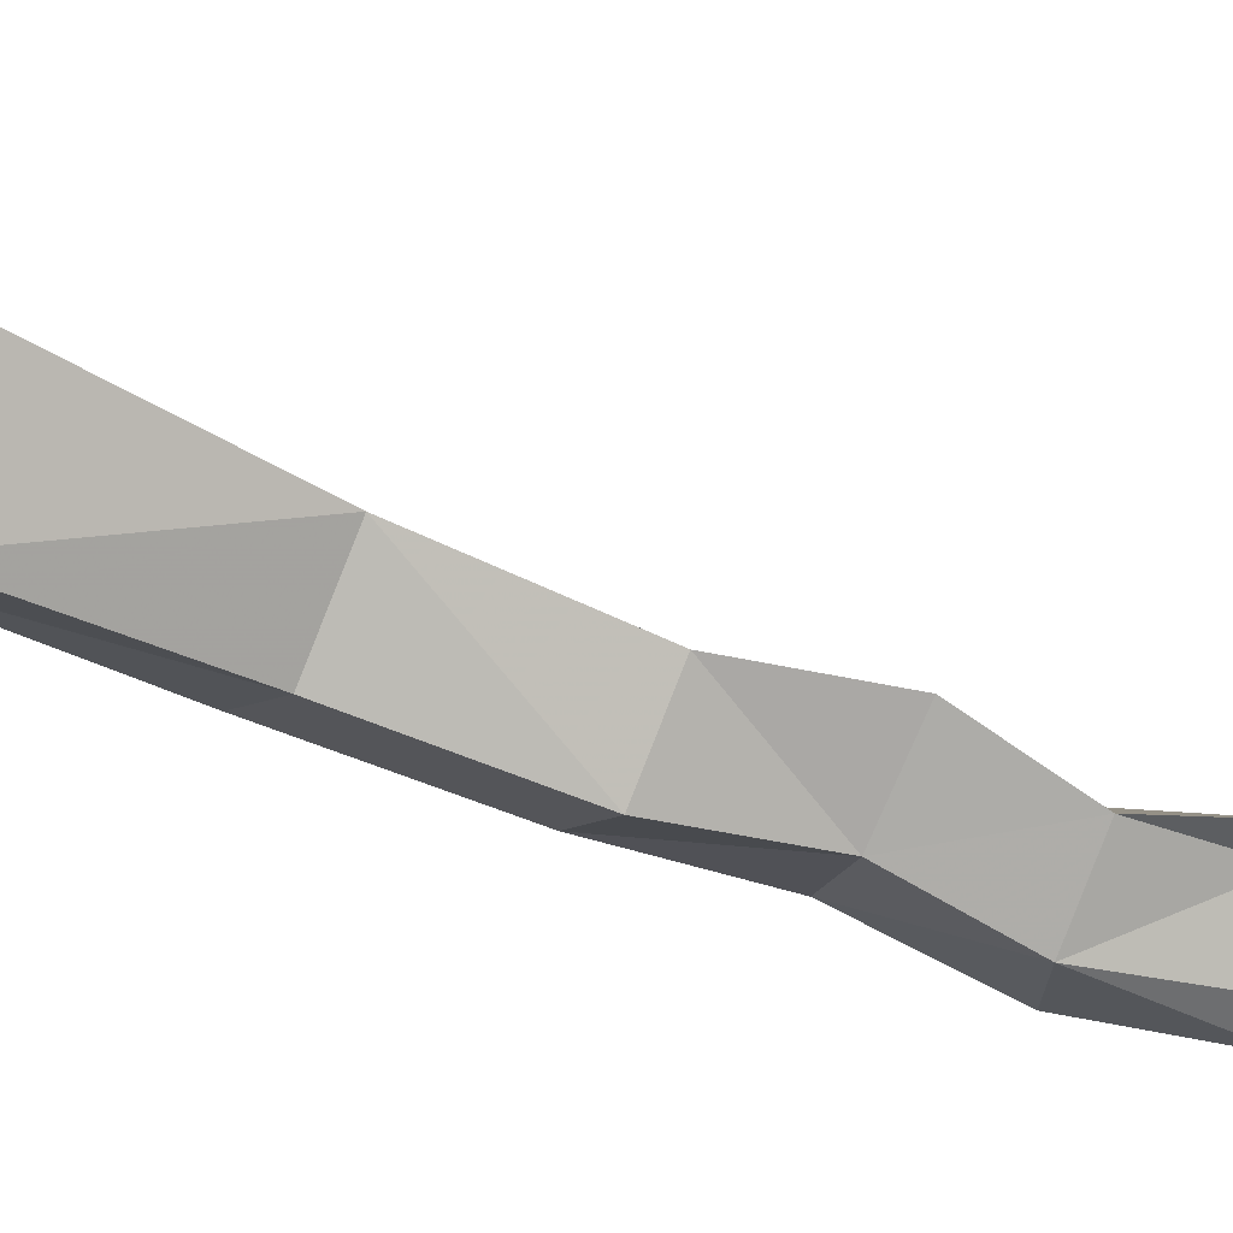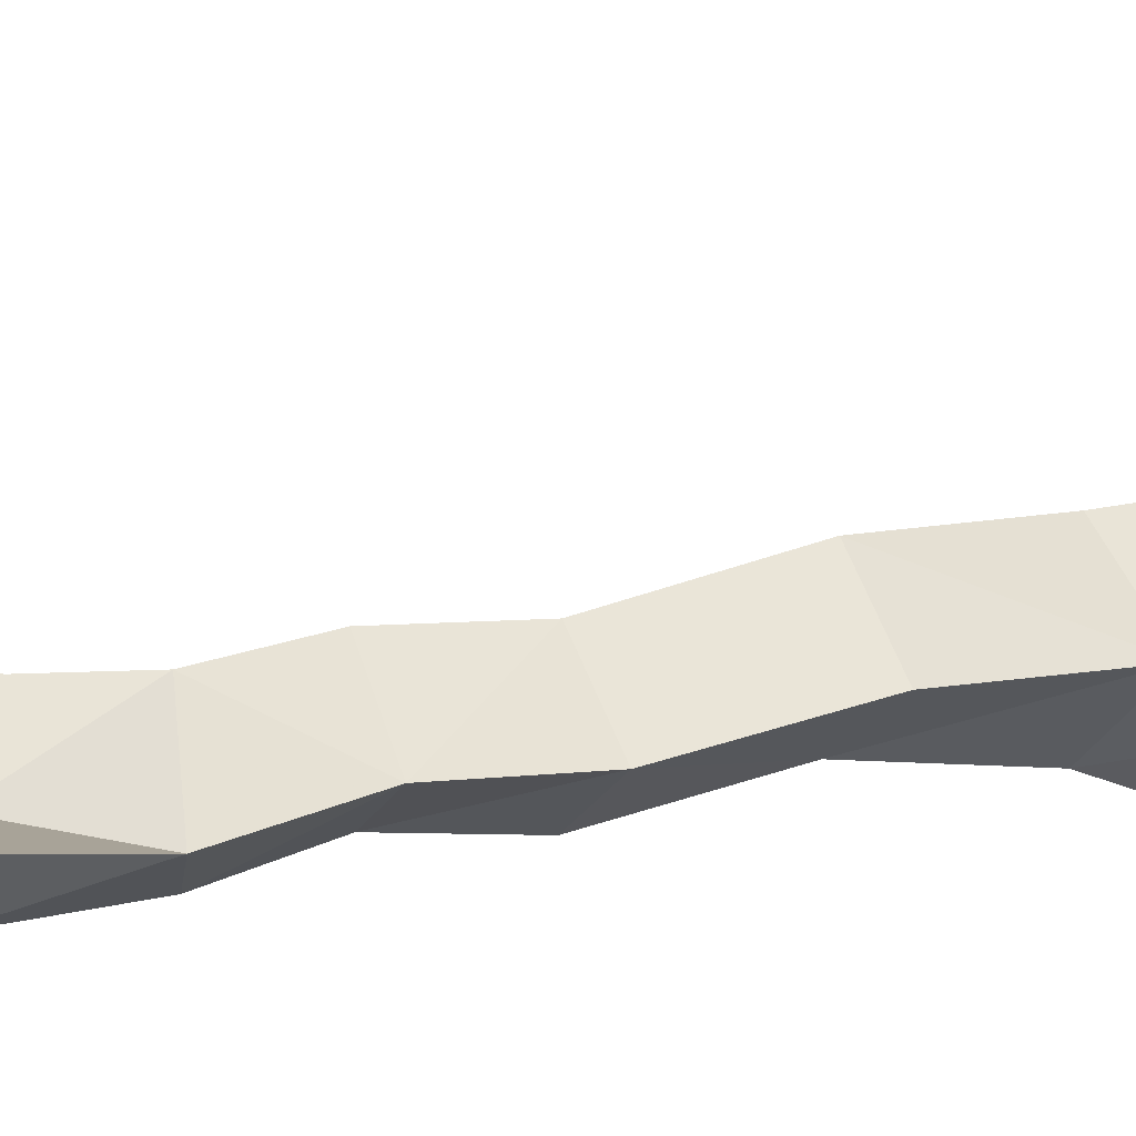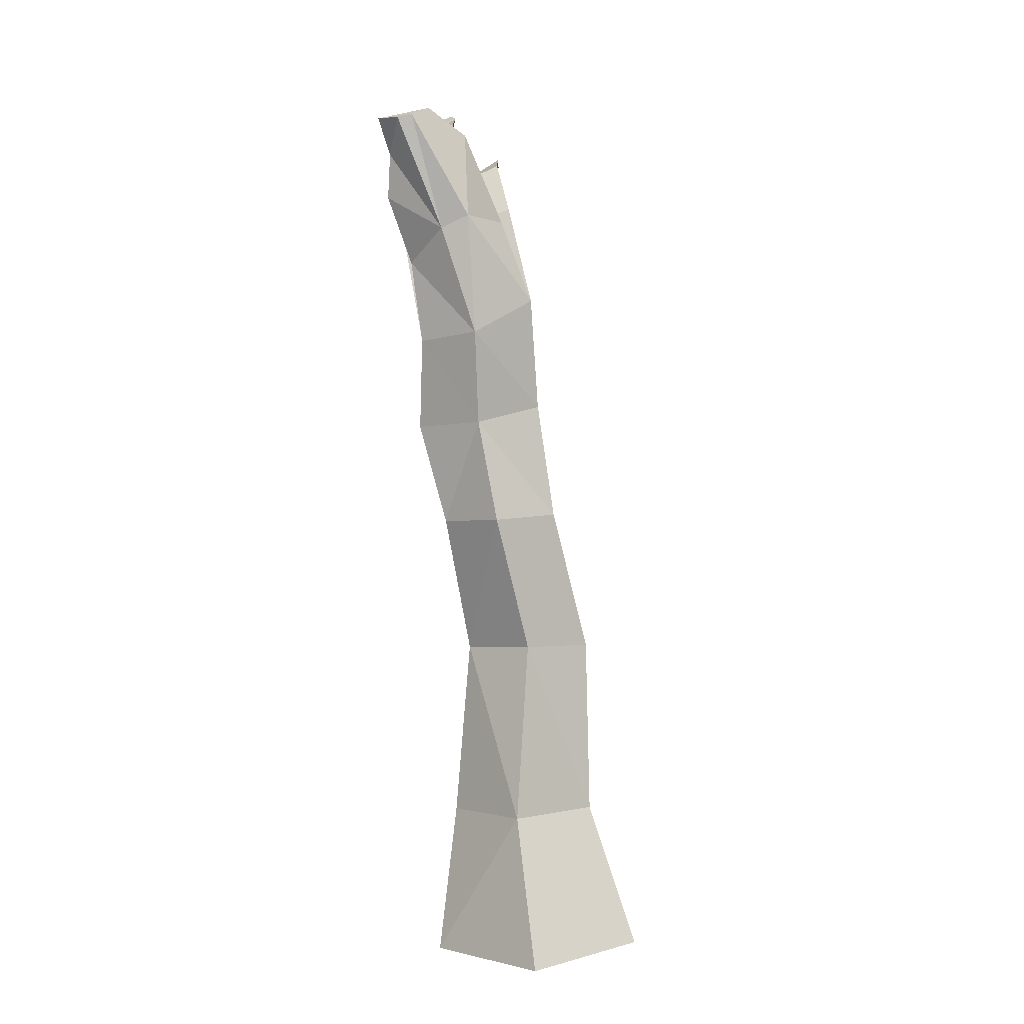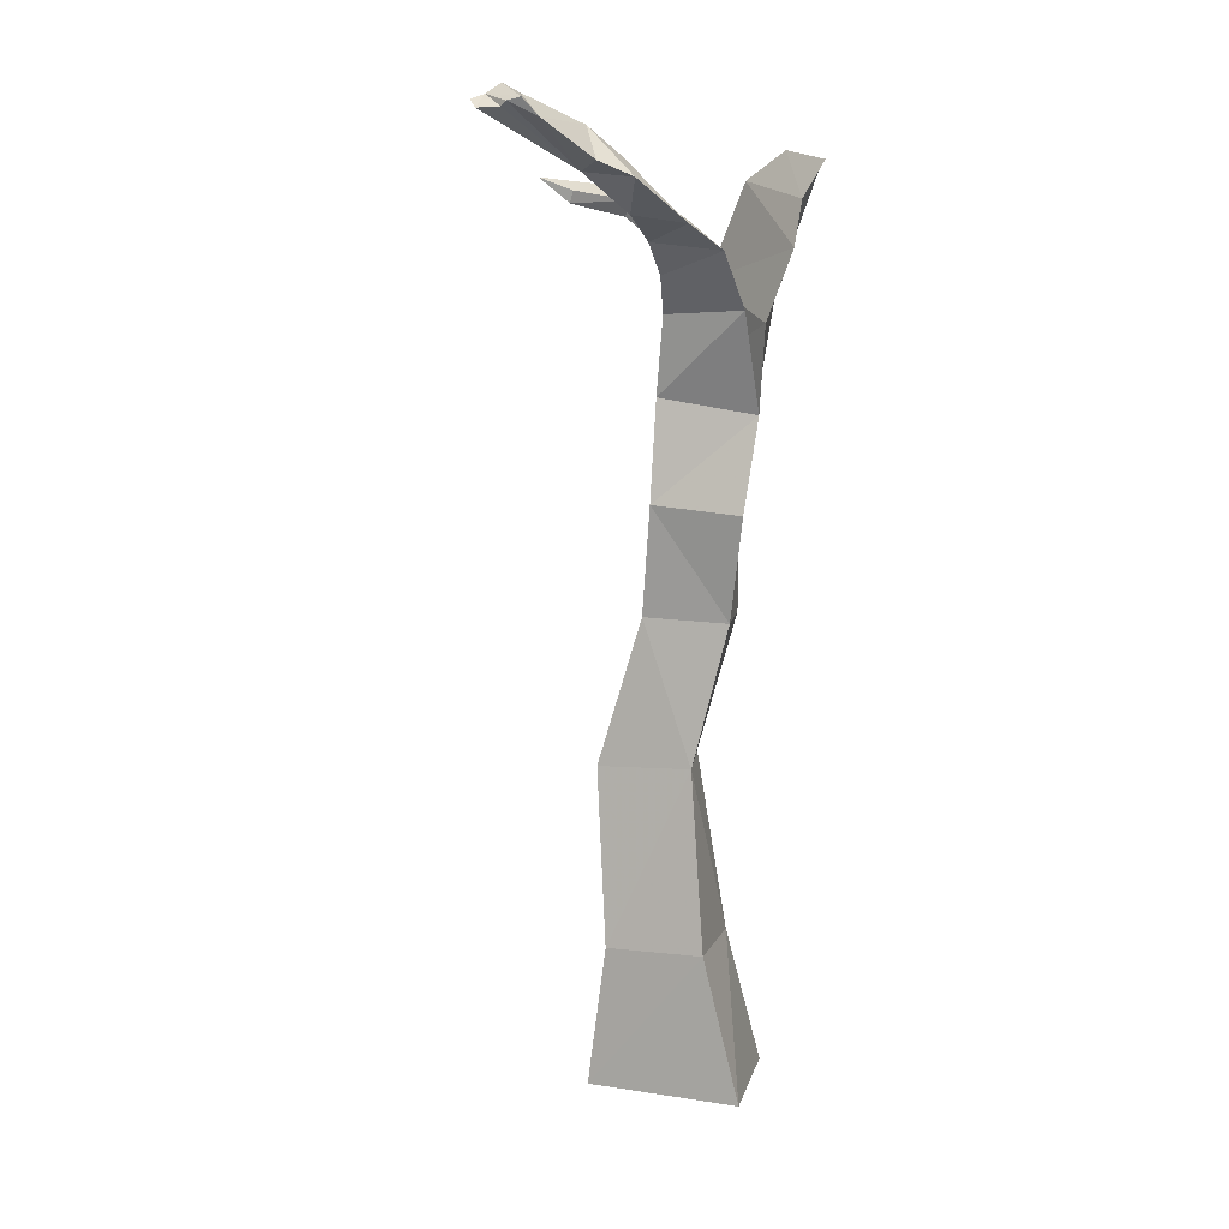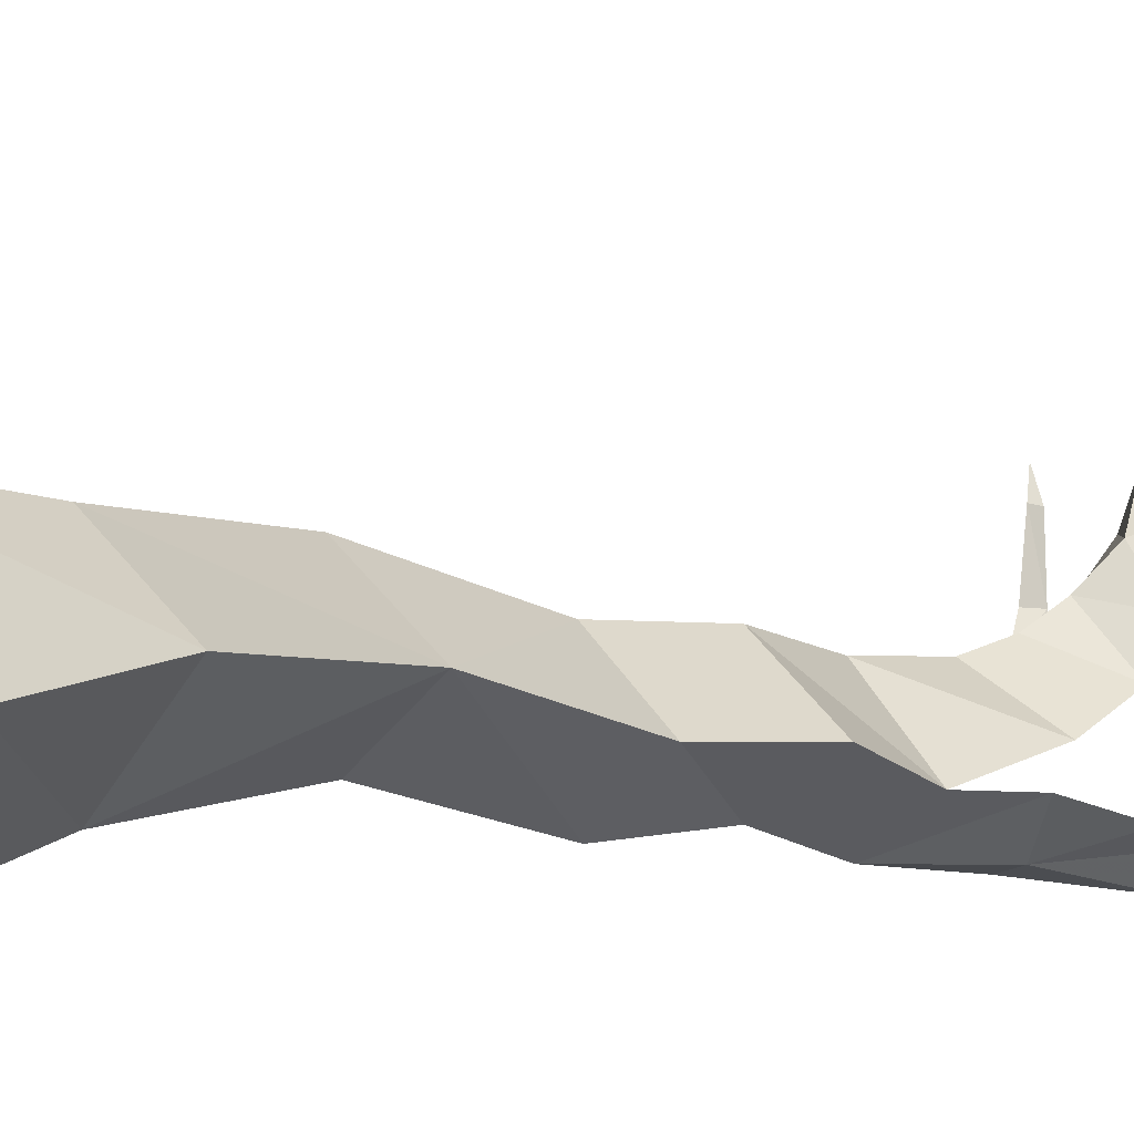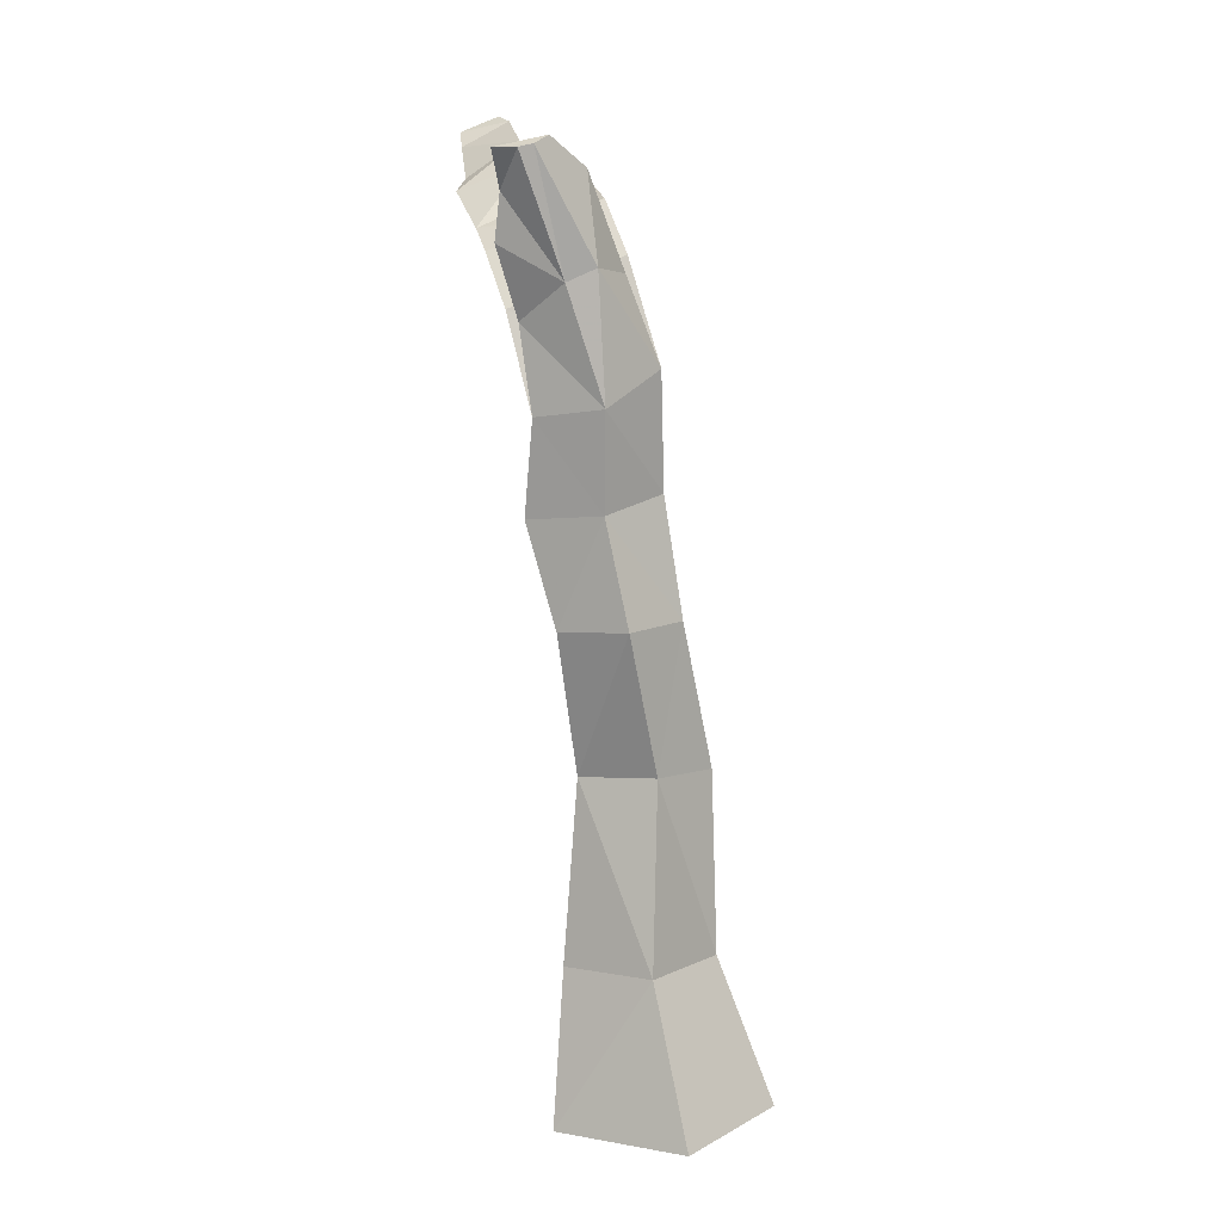
<metadata>
{"format":"obj","ext":"obj","renderer":"f3d","projection":"perspective","resolution":1024,"background":"white","views":[{"elev":-46.3,"azim":-121.5,"up":"+Y"},{"elev":8.3,"azim":51.7,"up":"+Y"},{"elev":2.2,"azim":1.9,"up":"+Z"},{"elev":6.4,"azim":-119.4,"up":"+Z"},{"elev":-5.6,"azim":-143.9,"up":"+Y"},{"elev":7.4,"azim":-12.4,"up":"+Z"}]}
</metadata>
<code>
g snowfield_tree13E
v -0.1547 0.05359 0.2082
v 0.009632 0.18 -0.0343
v -0.1827 -0.000327 -0.04703
v -0.02778 0.1659 0.2083
v -0.03472 -0.06712 0.2137
v 0.000412 -0.1614 -0.0421
v 0.1837 -0.01036 -0.02987
v 0.09986 0.04698 0.2136
v 0.009632 0.18 -0.0343
v -0.02778 0.1659 0.2083
v -0.1293 0.06183 0.5178
v -0.009329 0.1717 0.5146
v -0.01633 -0.01885 0.5262
v 0.09225 0.0552 0.5229
v -0.009329 0.1717 0.5146
v -0.06636 0.1189 0.7662
v -0.1715 0.01576 0.7597
v -0.07241 -0.06263 0.7657
v 0.03122 0.009408 0.7725
v -0.06636 0.1189 0.7662
v -0.1035 0.1261 0.952
v -0.2203 0.02272 0.9369
v -0.2134 -0.01057 1.096
v -0.09618 0.1104 1.124
v -0.1072 -0.04244 0.9456
v -0.1118 -0.07127 1.11
v 0.001345 0.01789 0.974
v -0.01109 -0.01432 1.169
v -0.09618 0.1104 1.124
v -0.1035 0.1261 0.952
v -0.2456 0.03809 1.26
v -0.1273 0.1165 1.256
v -0.05403 0.03337 1.345
v -0.09699 0.08217 1.293
v -0.1273 0.1165 1.256
v -0.1581 0.14 1.315
v -0.2677 0.091 1.35
v -0.1833 0.1764 1.365
v -0.2718 0.1571 1.389
v -0.2191 0.2294 1.402
v -0.2877 0.2603 1.452
v -0.2035 0.306 1.465
v -0.2642 0.313 1.477
v -0.2568 0.403 1.535
v -0.2412 0.4498 1.557
v -0.2544 0.4319 1.562
v -0.2298 0.4532 1.549
v -0.2124 0.4855 1.548
v -0.1581 0.14 1.315
v -0.1297 0.1183 1.366
v -0.1833 0.1764 1.365
v -0.1495 0.1673 1.412
v -0.151 0.09005 1.407
v -0.1644 0.1599 1.436
v -0.182 0.2261 1.496
v -0.1688 0.2422 1.48
v -0.1791 0.2829 1.537
v -0.134 0.03526 1.311
v -0.2191 0.2294 1.402
v -0.2035 0.306 1.465
v -0.1791 0.2829 1.537
v -0.1854 0.4562 1.573
v -0.1965 0.4865 1.562
v -0.2124 0.4855 1.548
v -0.177 0.3945 1.579
v -0.1891 0.4305 1.59
v -0.134 0.03526 1.311
v -0.01109 -0.01432 1.169
v -0.05403 0.03337 1.345
v -0.2456 0.03809 1.26
v -0.2134 -0.01057 1.096
v -0.2677 0.091 1.35
v -0.151 0.09005 1.407
v -0.2718 0.1571 1.389
v -0.1644 0.1599 1.436
v -0.182 0.2261 1.496
v -0.2877 0.2603 1.452
v -0.1791 0.2829 1.537
v -0.2642 0.313 1.477
v -0.2568 0.403 1.535
v -0.177 0.3945 1.579
v -0.2544 0.4319 1.562
v -0.1891 0.4305 1.59
v -0.1854 0.4562 1.573
v -0.2412 0.4498 1.557
v -0.2124 0.4855 1.548
v -0.1854 0.4562 1.573
v -0.1965 0.4865 1.562
v -0.2298 0.4532 1.549
v -0.2412 0.4498 1.557
v -0.1854 0.4562 1.573
v -0.2298 0.4532 1.549
v -0.2335 -0.008318 1.241
v -0.173 -0.06857 1.299
v -0.2738 -0.03406 1.358
v -0.2684 -0.05181 1.434
v -0.25 -0.101 1.494
v -0.2865 -0.08255 1.495
v -0.2247 -0.09551 1.5
v -0.1241 -0.07607 1.321
v -0.1963 -0.06885 1.516
v -0.1319 -0.03459 1.471
v -0.06585 -0.004849 1.315
v -0.2738 -0.03406 1.358
v -0.2684 -0.05181 1.434
v -0.1319 -0.03459 1.471
v -0.06585 -0.004849 1.315
v -0.1963 -0.06885 1.516
v -0.2865 -0.08255 1.495
v -0.2335 -0.008318 1.241
v -0.01109 -0.01432 1.169
v -0.2134 -0.01057 1.096
v -0.2247 -0.09551 1.5
v -0.2865 -0.08255 1.495
v -0.25 -0.101 1.494
v -0.1963 -0.06885 1.516
v -0.1041 0.2712 1.426
v -0.07928 0.1688 1.458
v -0.1041 0.1727 1.408
v -0.08435 0.3157 1.465
v -0.07819 0.0896 1.434
v -0.1155 0.1183 1.366
v -0.05403 0.03337 1.345
v -0.09699 0.08217 1.293
v -0.12 0.172 1.433
v -0.1109 0.2691 1.445
v -0.1368 0.09005 1.407
v -0.134 0.03526 1.311
v -0.1109 0.2691 1.445
v -0.07928 0.1688 1.458
v -0.08435 0.3157 1.465
v -0.12 0.172 1.433
v -0.07819 0.0896 1.434
v -0.1368 0.09005 1.407
v -0.1368 0.09005 1.407
v -0.05403 0.03337 1.345
v -0.07819 0.0896 1.434
v -0.134 0.03526 1.311
v -0.1109 0.2691 1.445
v -0.08435 0.3157 1.465
v -0.1041 0.2712 1.426
f 1 2 3
f 2 1 4
f 3 5 1
f 5 3 6
f 7 5 6
f 5 7 8
f 9 8 7
f 8 9 10
f 11 4 1
f 5 11 1
f 4 11 12
f 11 5 13
f 8 13 5
f 13 8 14
f 15 8 10
f 8 15 14
f 11 16 12
f 16 11 17
f 18 11 13
f 11 18 17
f 19 13 14
f 13 19 18
f 20 14 15
f 14 20 19
f 17 21 16
f 21 17 22
f 23 21 22
f 21 23 24
f 25 23 22
f 25 17 18
f 17 25 22
f 19 25 18
f 23 25 26
f 27 26 25
f 25 19 27
f 20 27 19
f 26 27 28
f 27 29 28
f 29 27 30
f 27 20 30
f 31 24 23
f 24 31 32
f 29 33 28
f 29 34 33
f 35 34 29
f 31 36 32
f 36 31 37
f 37 38 36
f 38 37 39
f 39 40 38
f 40 39 41
f 41 42 40
f 42 41 43
f 44 42 43
f 44 45 42
f 45 44 46
f 42 45 47
f 42 47 48
f 49 34 35
f 34 49 50
f 51 50 49
f 50 51 52
f 52 53 50
f 53 52 54
f 52 55 54
f 55 52 56
f 57 55 56
f 58 50 53
f 50 58 34
f 59 52 51
f 52 59 56
f 60 56 59
f 56 60 61
f 60 62 61
f 62 60 63
f 64 63 60
f 61 62 65
f 65 62 66
f 67 68 69
f 70 68 67
f 71 68 70
f 67 72 70
f 72 67 73
f 73 74 72
f 74 73 75
f 76 74 75
f 74 76 77
f 77 76 78
f 77 78 79
f 78 80 79
f 80 78 81
f 80 81 82
f 82 81 83
f 82 83 84
f 82 84 85
f 86 87 88
f 87 86 89
f 90 91 92
f 26 93 23
f 93 26 94
f 94 95 93
f 94 96 95
f 97 96 94
f 96 97 98
f 94 99 97
f 99 94 100
f 26 100 94
f 28 100 26
f 99 100 101
f 101 100 102
f 102 100 103
f 100 28 103
f 104 105 106
f 104 106 107
f 105 108 106
f 108 105 109
f 104 107 110
f 111 110 107
f 110 111 112
f 113 114 115
f 114 113 116
f 117 118 119
f 118 117 120
f 121 119 118
f 119 121 122
f 123 122 121
f 122 123 124
f 125 117 119
f 122 125 119
f 117 125 126
f 125 122 127
f 128 122 124
f 122 128 127
f 129 130 131
f 130 129 132
f 132 133 130
f 133 132 134
f 135 136 137
f 136 135 138
f 139 140 141

</code>
